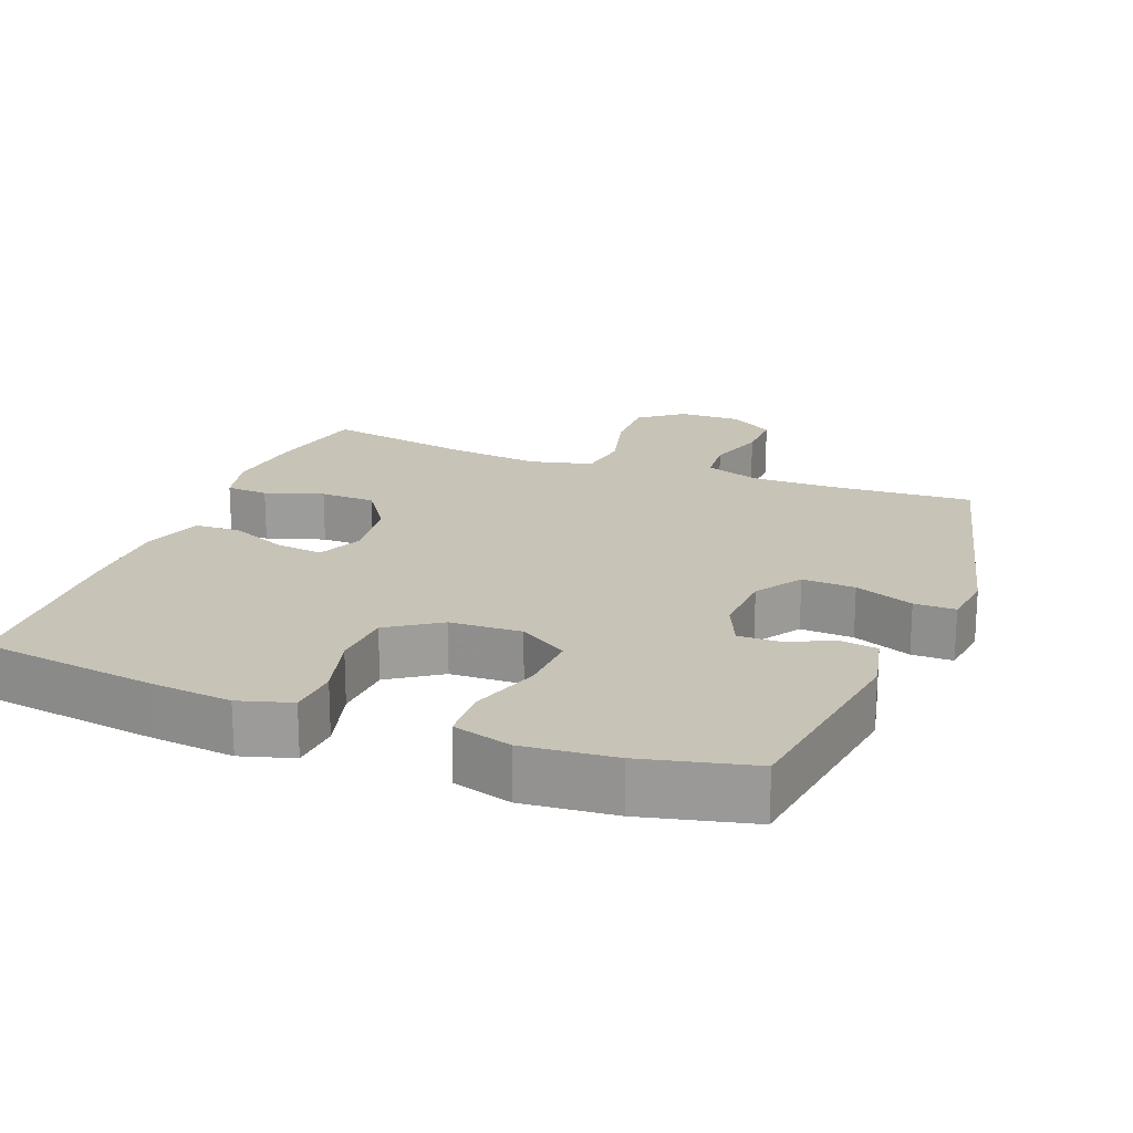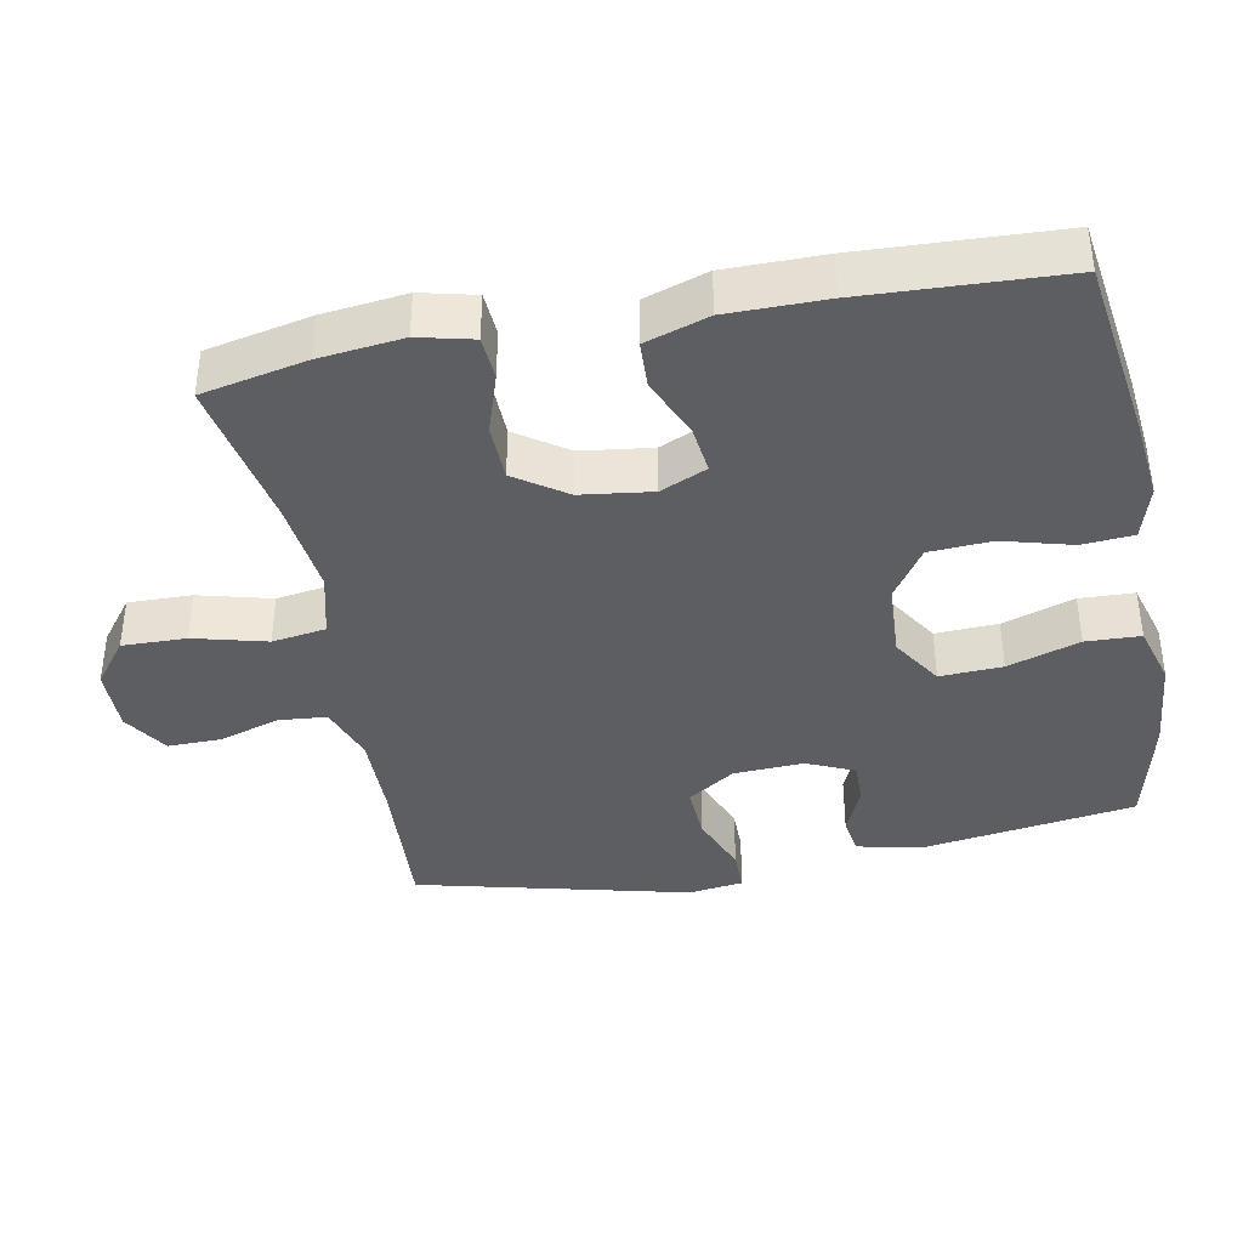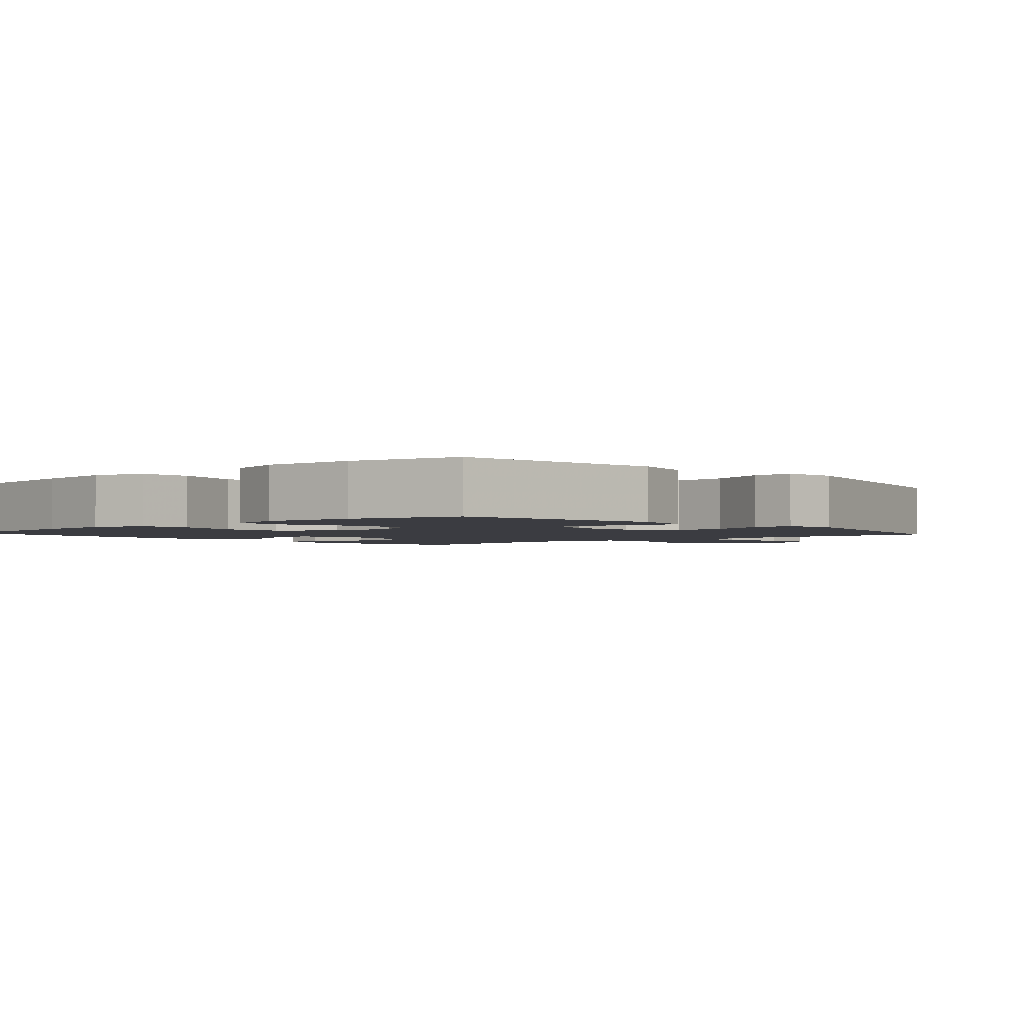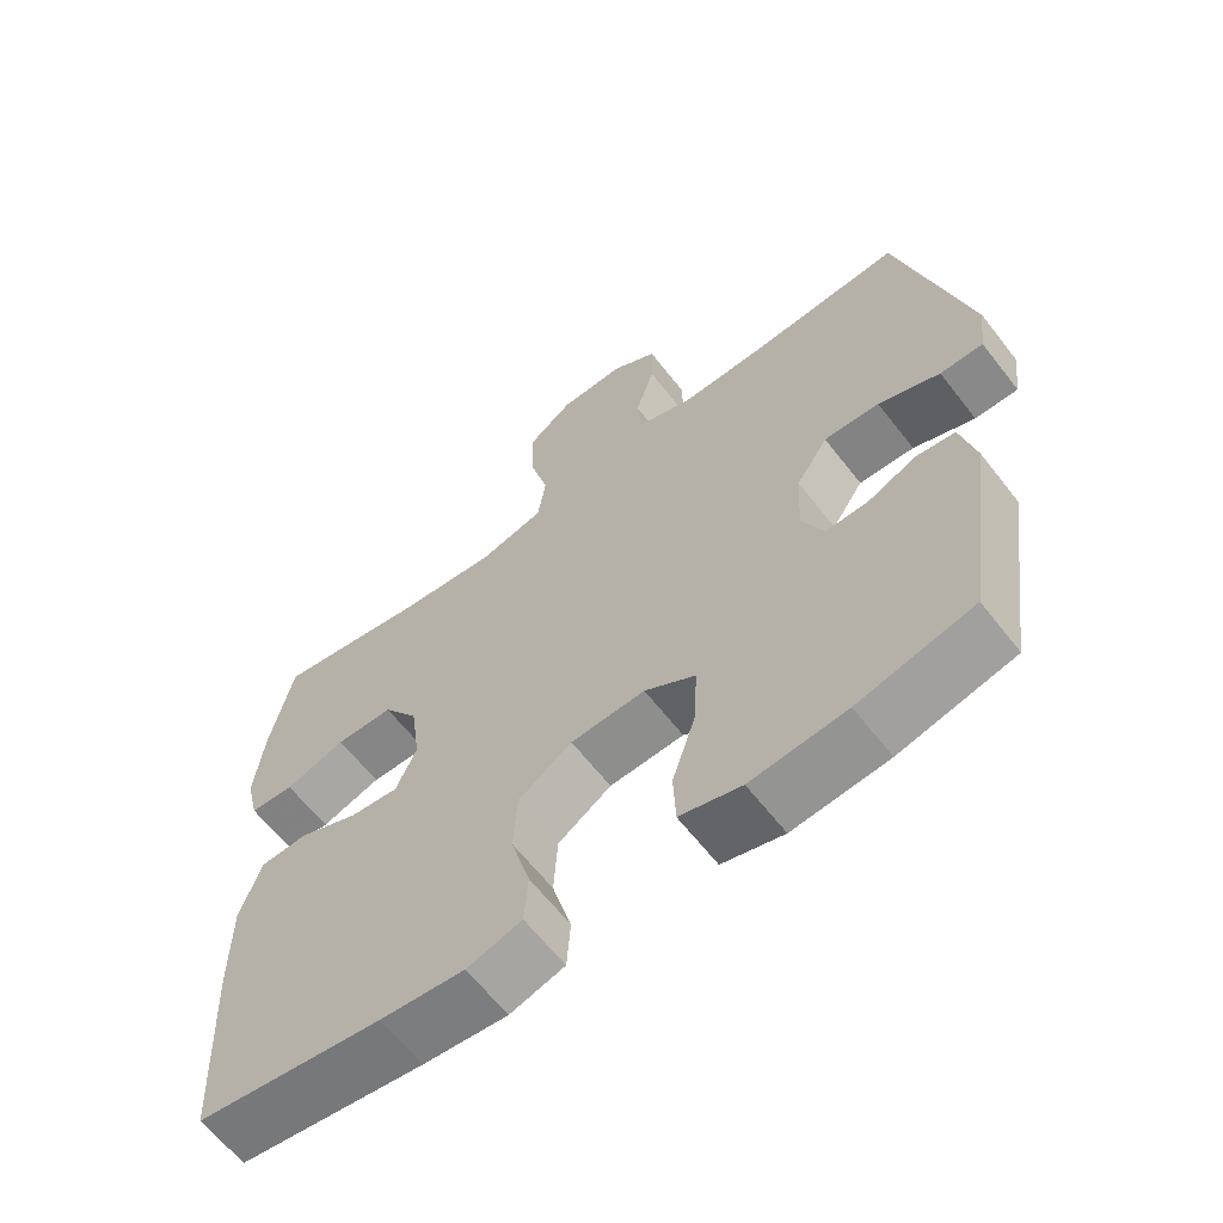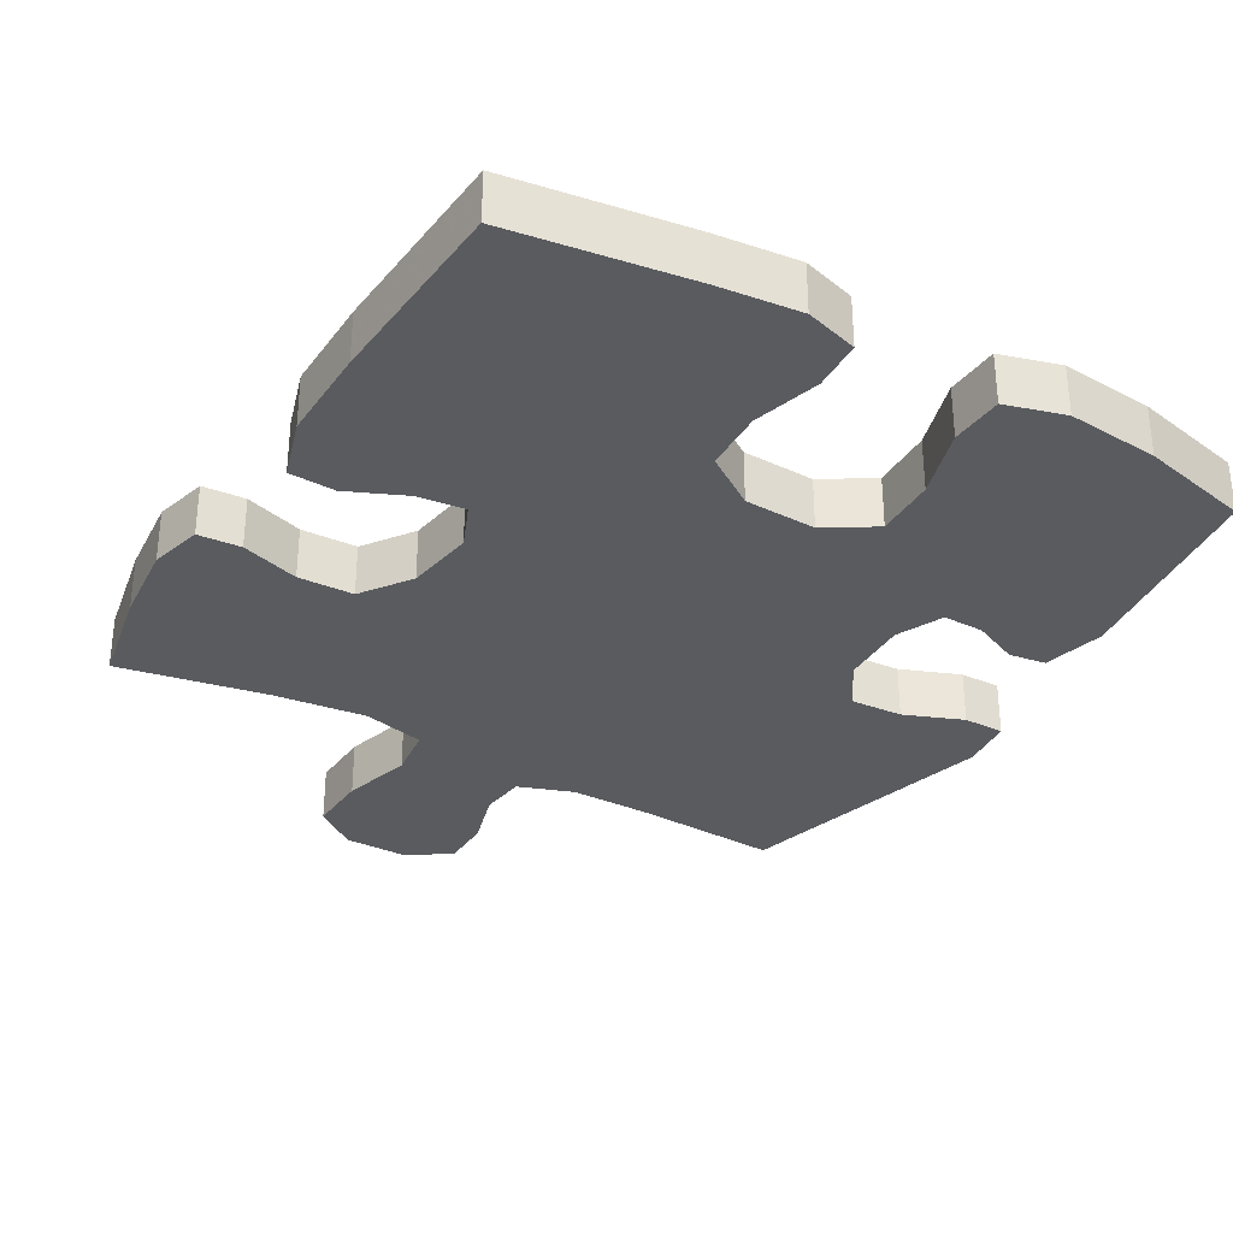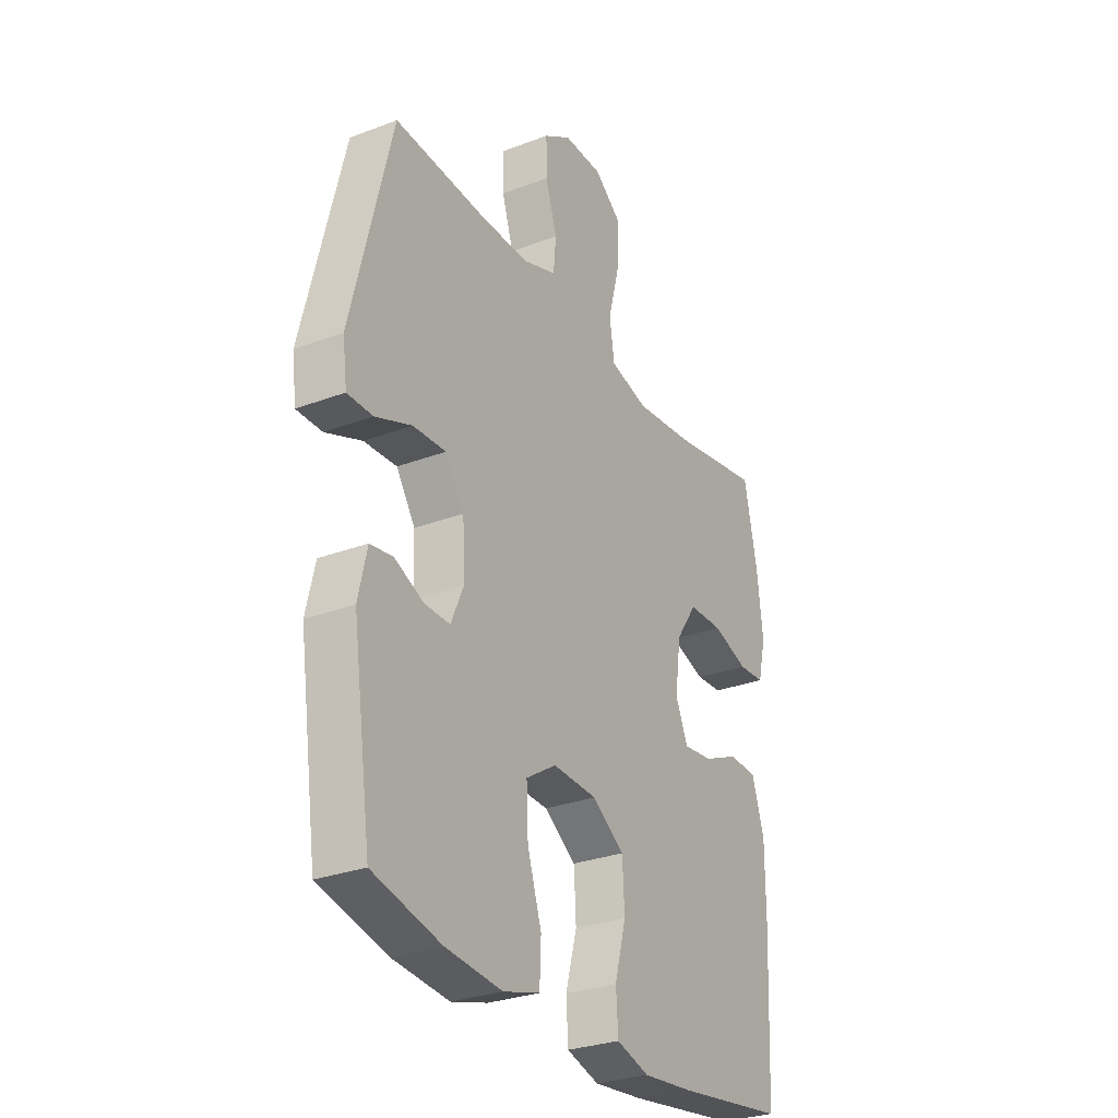
<metadata>
{"format":"obj","ext":"obj","renderer":"f3d","projection":"perspective","resolution":1024,"background":"white","views":[{"elev":19.6,"azim":-158.9,"up":"+Y"},{"elev":-39.3,"azim":100.9,"up":"+Y"},{"elev":-2.2,"azim":-138.0,"up":"+Y"},{"elev":-63.3,"azim":-142.1,"up":"+Z"},{"elev":-32.3,"azim":149.2,"up":"+Y"},{"elev":-29.2,"azim":-60.7,"up":"+Z"}]}
</metadata>
<code>
v 0.5 0.07 -0.5
v 0.249 0.07 -0.536
v 0.135 0.07 -0.548
v 0.061 0.07 -0.526
v 0.056 0.07 -0.455
v 0.082 0.07 -0.36
v 0.077 0.07 -0.274
v 0.004 0.07 -0.225
v -0.097 0.07 -0.221
v -0.166 0.07 -0.265
v -0.162 0.07 -0.351
v -0.13 0.07 -0.45
v -0.133 0.07 -0.525
v -0.216 0.07 -0.549
v -0.345 0.07 -0.537
v -0.5 0.07 -0.5
v -0.543 0.07 -0.205
v -0.523 0.07 -0.118
v -0.471 0.07 -0.11
v -0.405 0.07 -0.139
v -0.347 0.07 -0.14
v -0.318 0.07 -0.074
v -0.323 0.07 0.022
v -0.366 0.07 0.087
v -0.441 0.07 0.083
v -0.524 0.07 0.05
v -0.582 0.07 0.05
v -0.592 0.07 0.126
v -0.5 0.07 0.5
v -0.297 0.07 0.488
v -0.18 0.07 0.487
v -0.102 0.07 0.515
v -0.096 0.07 0.581
v -0.122 0.07 0.664
v -0.123 0.07 0.738
v -0.061 0.07 0.778
v 0.028 0.07 0.777
v 0.089 0.07 0.73
v 0.087 0.07 0.642
v 0.061 0.07 0.542
v 0.072 0.07 0.468
v 0.16 0.07 0.446
v 0.291 0.07 0.461
v 0.5 0.07 0.5
v 0.53 0.07 0.356
v 0.543 0.07 0.241
v 0.525 0.07 0.166
v 0.465 0.07 0.162
v 0.383 0.07 0.189
v 0.305 0.07 0.187
v 0.257 0.07 0.117
v 0.244 0.07 0.019
v 0.272 0.07 -0.045
v 0.339 0.07 -0.037
v 0.42 0.07 -0.001
v 0.485 0.07 -0.004
v 0.513 0.07 -0.091
v 0.513 0.07 -0.226
v 0.5 0 -0.5
v 0.249 0 -0.536
v 0.135 0 -0.548
v 0.061 0 -0.526
v 0.056 0 -0.455
v 0.082 0 -0.36
v 0.077 0 -0.274
v 0.004 0 -0.225
v -0.097 0 -0.221
v -0.166 0 -0.265
v -0.162 0 -0.351
v -0.13 0 -0.45
v -0.133 0 -0.525
v -0.216 0 -0.549
v -0.345 0 -0.537
v -0.5 0 -0.5
v -0.543 0 -0.205
v -0.523 0 -0.118
v -0.471 0 -0.11
v -0.405 0 -0.139
v -0.347 0 -0.14
v -0.318 0 -0.074
v -0.323 0 0.022
v -0.366 0 0.087
v -0.441 0 0.083
v -0.524 0 0.05
v -0.582 0 0.05
v -0.592 0 0.126
v -0.5 0 0.5
v -0.297 0 0.488
v -0.18 0 0.487
v -0.102 0 0.515
v -0.096 0 0.581
v -0.122 0 0.664
v -0.123 0 0.738
v -0.061 0 0.778
v 0.028 0 0.777
v 0.089 0 0.73
v 0.087 0 0.642
v 0.061 0 0.542
v 0.072 0 0.468
v 0.16 0 0.446
v 0.291 0 0.461
v 0.5 0 0.5
v 0.53 0 0.356
v 0.543 0 0.241
v 0.525 0 0.166
v 0.465 0 0.162
v 0.383 0 0.189
v 0.305 0 0.187
v 0.257 0 0.117
v 0.244 0 0.019
v 0.272 0 -0.045
v 0.339 0 -0.037
v 0.42 0 -0.001
v 0.485 0 -0.004
v 0.513 0 -0.091
v 0.513 0 -0.226
f 4 5 6
f 3 4 6
f 2 3 6
f 1 2 6
f 58 1 6
f 57 58 6
f 56 57 6
f 55 56 6
f 54 55 6
f 53 54 6 7
f 52 53 7 8
f 51 52 8 9
f 50 51 9 10
f 47 48 49
f 46 47 49
f 45 46 49
f 44 45 49
f 43 44 49
f 42 43 49 50
f 41 42 50 10
f 38 39 40
f 37 38 40
f 36 37 40
f 35 36 40
f 34 35 40
f 33 34 40
f 40 41 10
f 33 40 10
f 32 33 10
f 28 29 30
f 27 28 30
f 26 27 30
f 25 26 30
f 24 25 30 31
f 23 24 31 32
f 18 19 20
f 17 18 20
f 16 17 20
f 15 16 20
f 14 15 20
f 13 14 20
f 12 13 20
f 11 12 20
f 10 11 20 21
f 22 23 32 10
f 10 21 22
f 64 63 62
f 64 62 61
f 64 61 60
f 64 60 59
f 64 59 116
f 64 116 115
f 64 115 114
f 64 114 113
f 64 113 112
f 65 64 112 111
f 66 65 111 110
f 67 66 110 109
f 68 67 109 108
f 107 106 105
f 107 105 104
f 107 104 103
f 107 103 102
f 107 102 101
f 108 107 101 100
f 68 108 100 99
f 98 97 96
f 98 96 95
f 98 95 94
f 98 94 93
f 98 93 92
f 98 92 91
f 68 99 98
f 68 98 91
f 68 91 90
f 88 87 86
f 88 86 85
f 88 85 84
f 88 84 83
f 89 88 83 82
f 90 89 82 81
f 78 77 76
f 78 76 75
f 78 75 74
f 78 74 73
f 78 73 72
f 78 72 71
f 78 71 70
f 78 70 69
f 79 78 69 68
f 68 90 81 80
f 80 79 68
f 1 59 60 2
f 2 60 61 3
f 3 61 62 4
f 4 62 63 5
f 5 63 64 6
f 6 64 65 7
f 7 65 66 8
f 8 66 67 9
f 9 67 68 10
f 10 68 69 11
f 11 69 70 12
f 12 70 71 13
f 13 71 72 14
f 14 72 73 15
f 15 73 74 16
f 16 74 75 17
f 17 75 76 18
f 18 76 77 19
f 19 77 78 20
f 20 78 79 21
f 21 79 80 22
f 22 80 81 23
f 23 81 82 24
f 24 82 83 25
f 25 83 84 26
f 26 84 85 27
f 27 85 86 28
f 28 86 87 29
f 29 87 88 30
f 30 88 89 31
f 31 89 90 32
f 32 90 91 33
f 33 91 92 34
f 34 92 93 35
f 35 93 94 36
f 36 94 95 37
f 37 95 96 38
f 38 96 97 39
f 39 97 98 40
f 40 98 99 41
f 41 99 100 42
f 42 100 101 43
f 43 101 102 44
f 44 102 103 45
f 45 103 104 46
f 46 104 105 47
f 47 105 106 48
f 48 106 107 49
f 49 107 108 50
f 50 108 109 51
f 51 109 110 52
f 52 110 111 53
f 53 111 112 54
f 54 112 113 55
f 55 113 114 56
f 56 114 115 57
f 57 115 116 58
f 58 116 59 1

</code>
